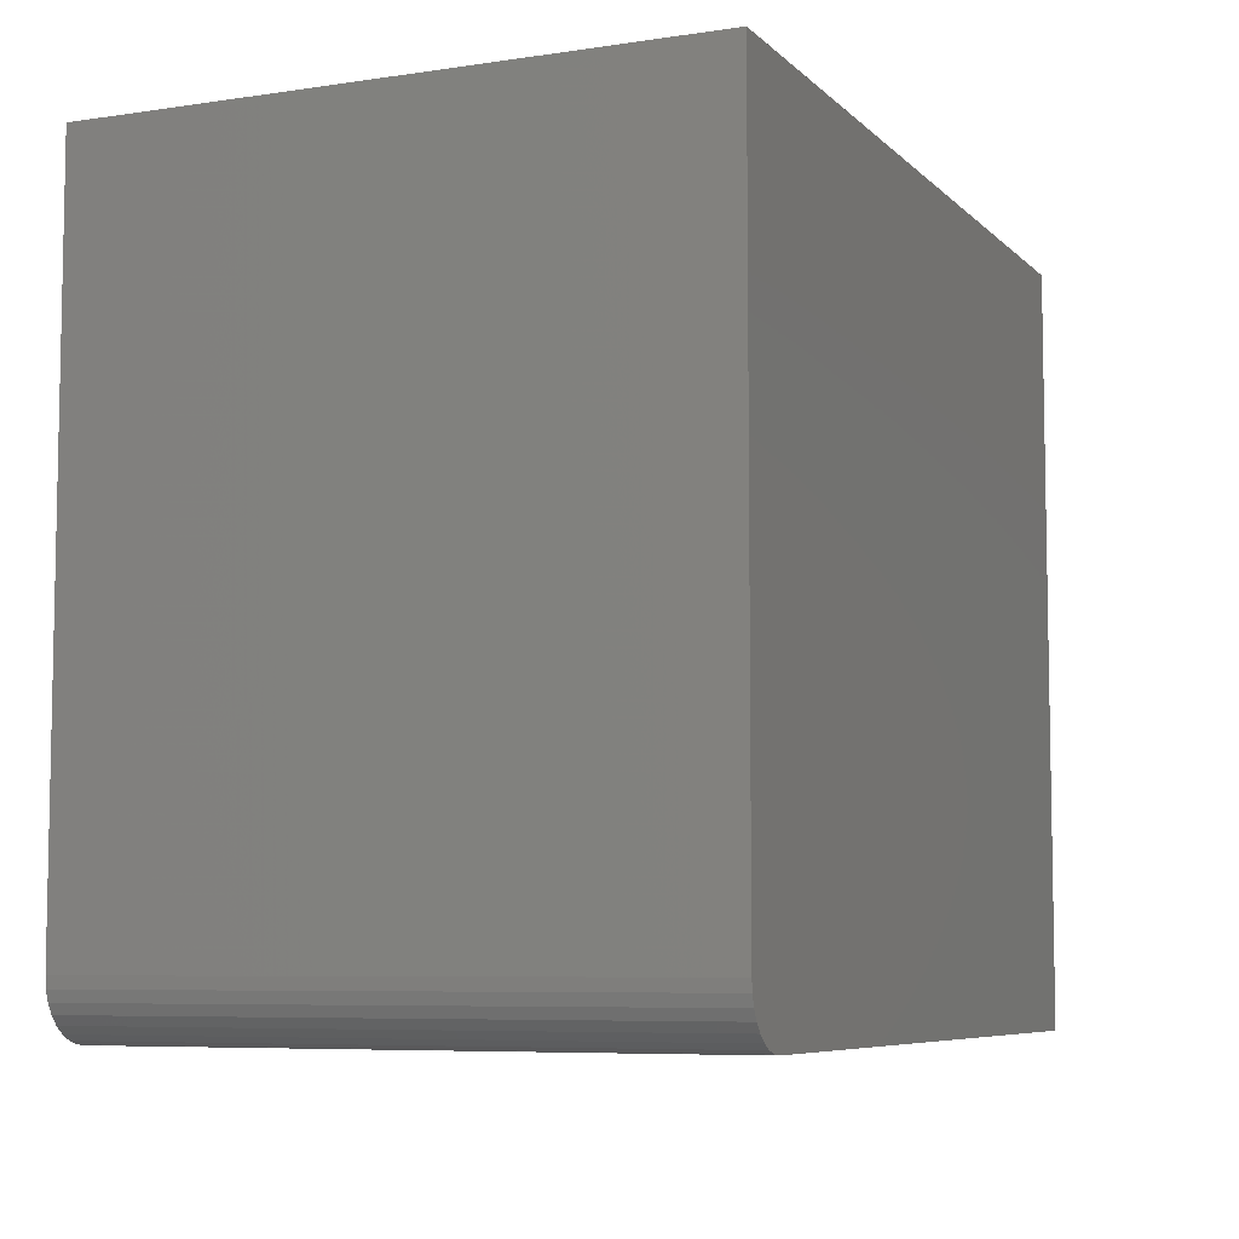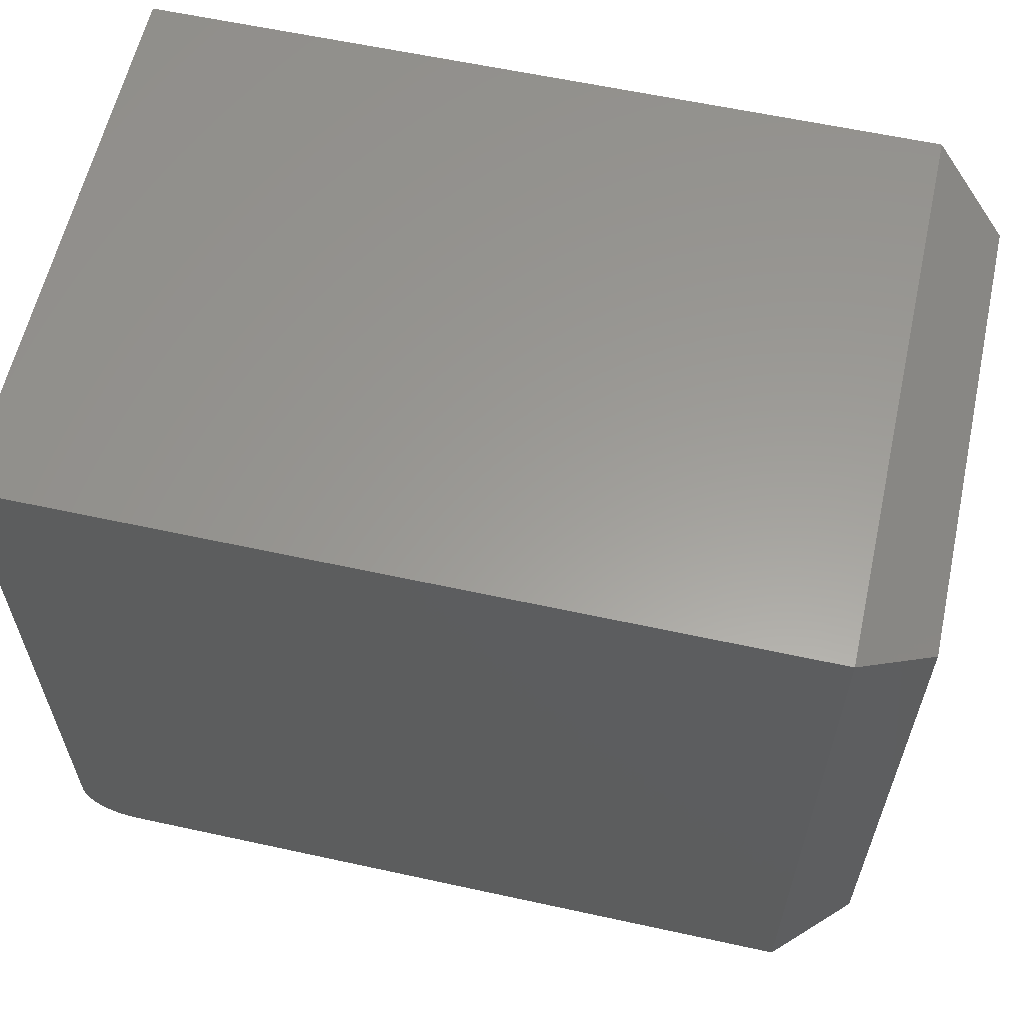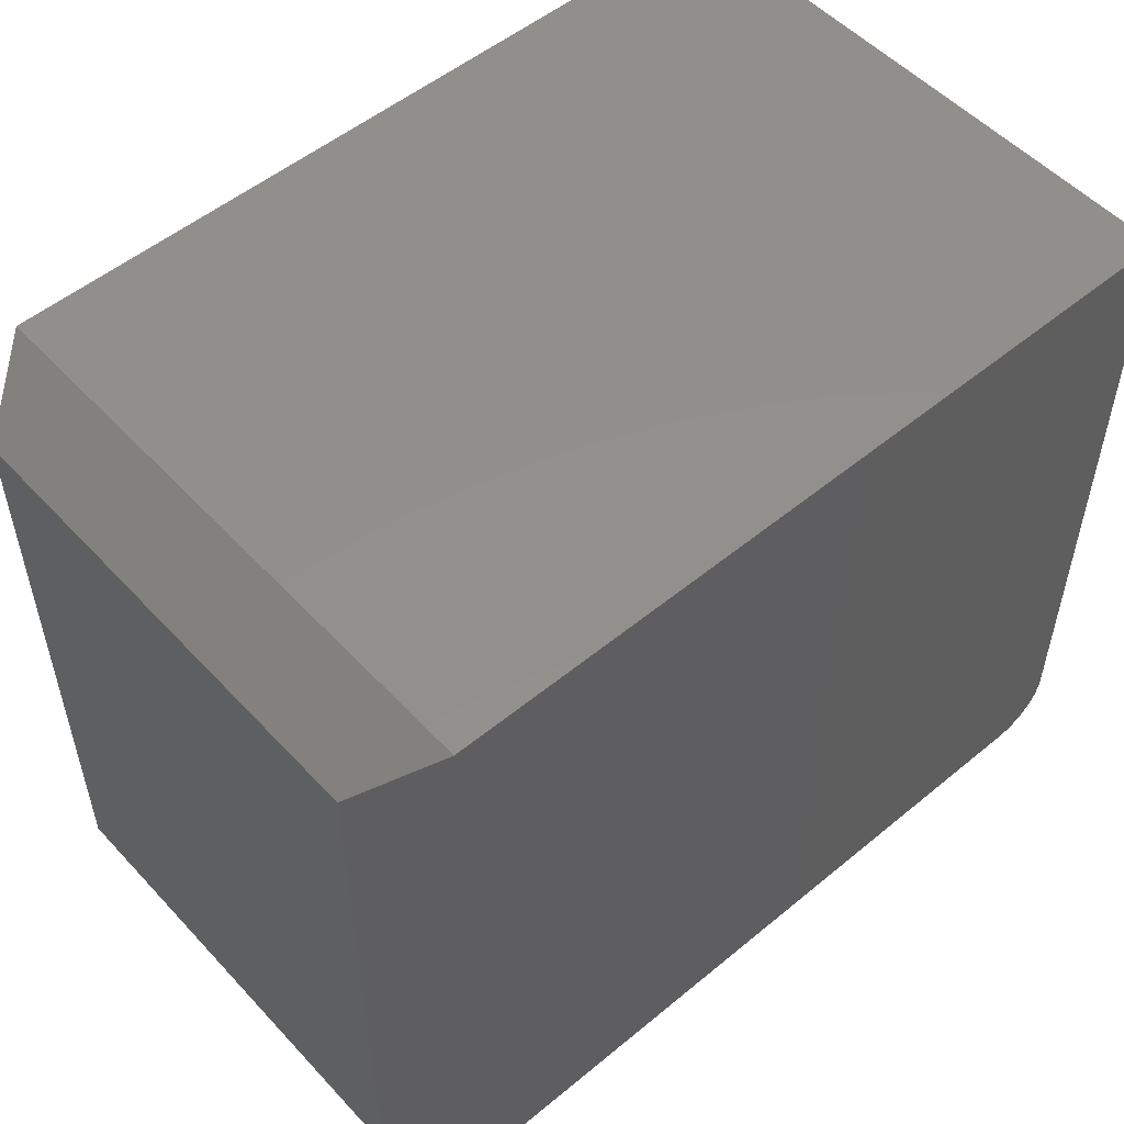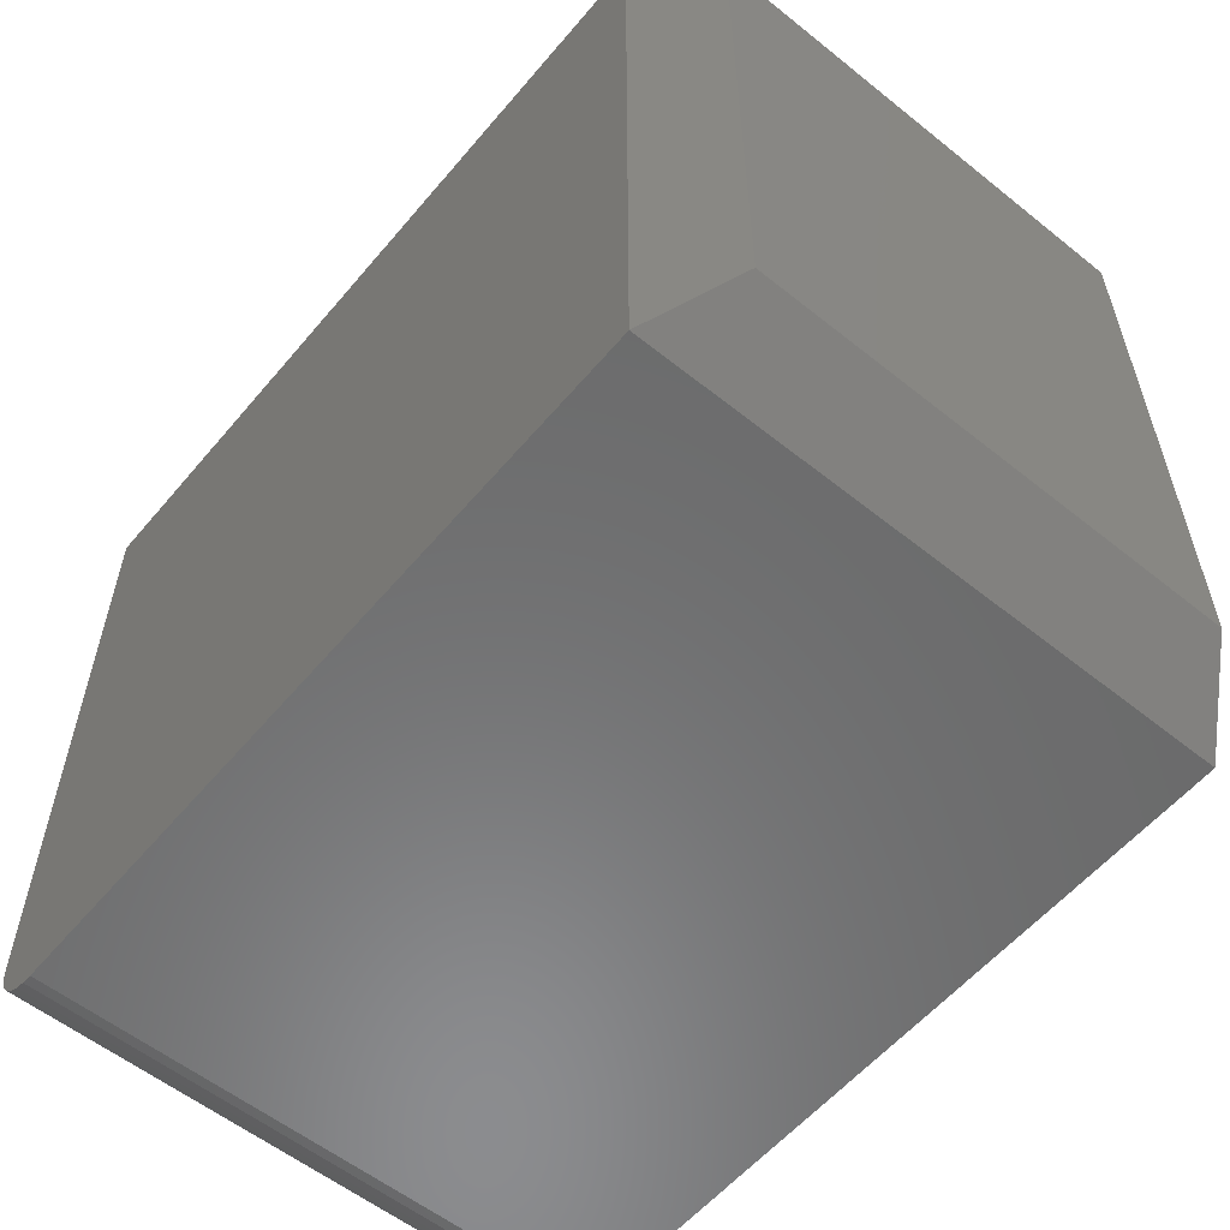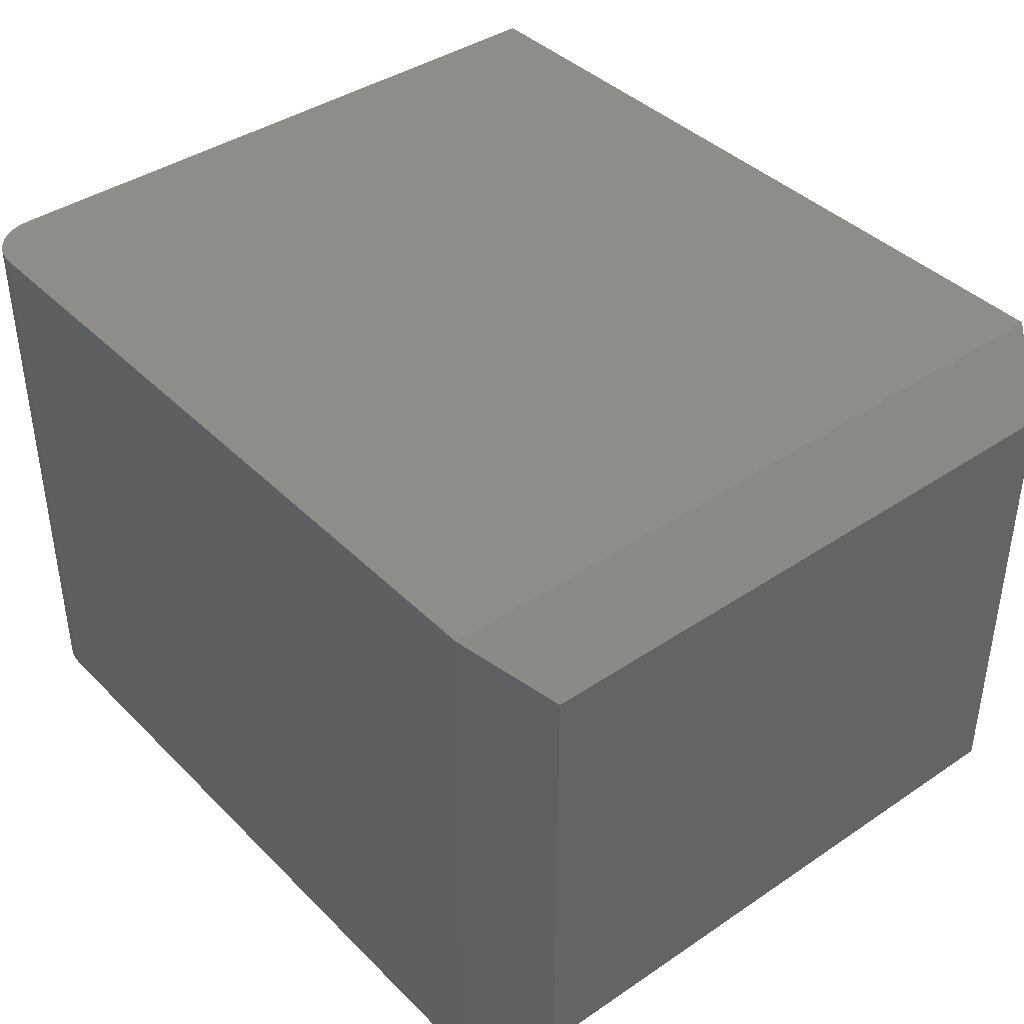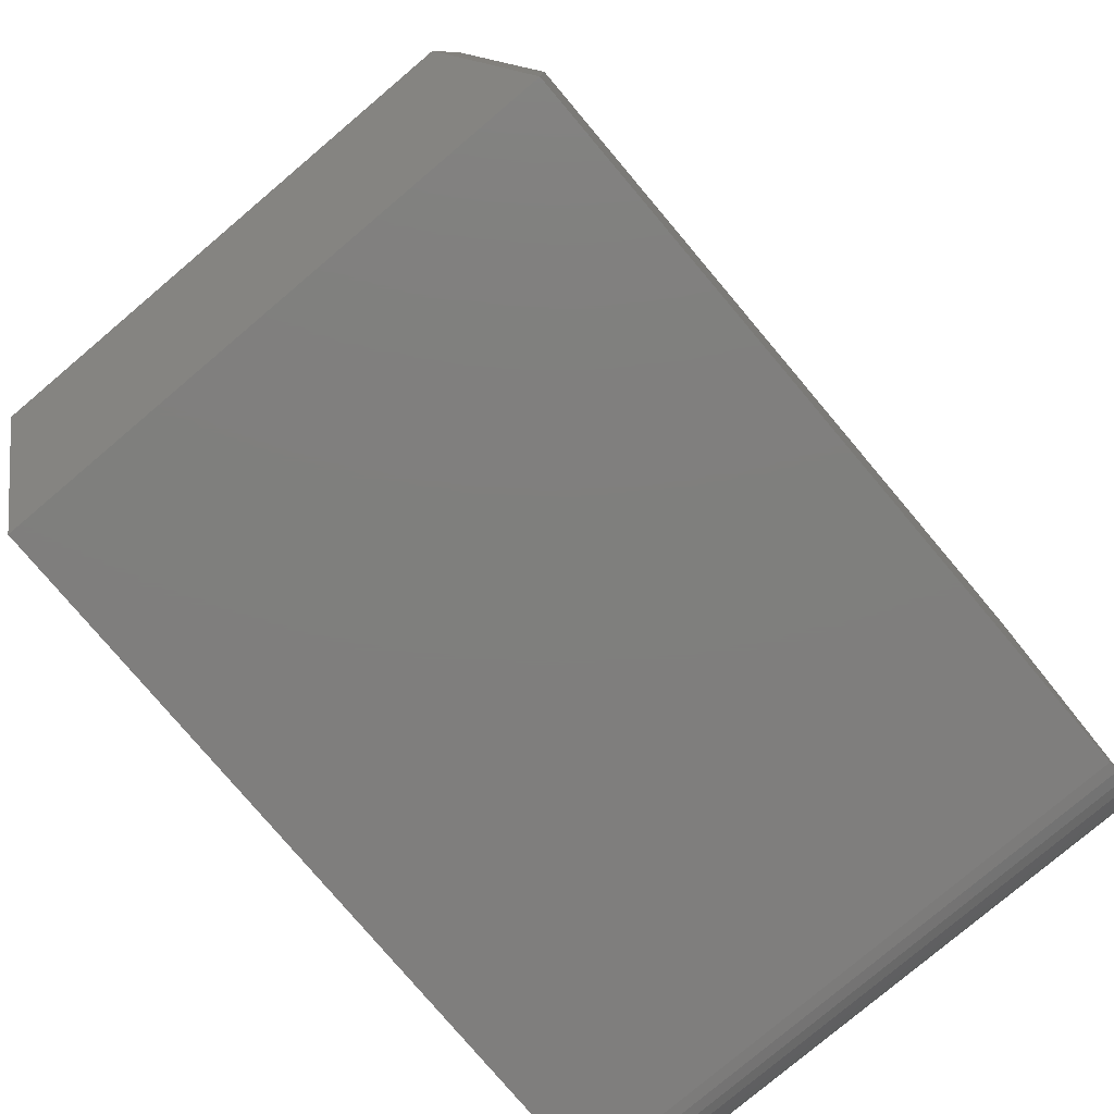
<metadata>
{"format":"stl","ext":"stl","renderer":"f3d","projection":"perspective","resolution":1024,"background":"white","views":[{"elev":-6.9,"azim":-66.4,"up":"+Y"},{"elev":60.1,"azim":12.6,"up":"+Y"},{"elev":52.8,"azim":138.5,"up":"+Y"},{"elev":-57.4,"azim":50.3,"up":"+Y"},{"elev":40.2,"azim":50.3,"up":"+Z"},{"elev":-78.8,"azim":130.2,"up":"+Y"}]}
</metadata>
<code>
# stl→obj: 28 verts, 52 faces
v 0.04688 0 -2.87e-18
v 0.6875 -1.388e-17 -4.21e-17
v 0.04688 0 0.4974
v 0.6875 0 0.4974
v 0.0009007 0.03773 0.4974
v 0.003568 0.02894 0.4974
v 0 0.04688 0.4974
v 3.046e-17 0.625 0.4974
v 0.0079 0.02083 0.4974
v 0.01373 0.01373 0.4974
v 0.02083 0.0079 0.4974
v 0.02894 0.003568 0.4974
v 0.03773 0.0009007 0.4974
v 0.6875 0.625 0.4974
v 0 0.625 0
v 0.003568 0.02894 -2.185e-19
v 0 0.04688 0
v 0.0009007 0.03773 -5.515e-20
v 0.02894 0.003568 -1.772e-18
v 0.02083 0.0079 -1.276e-18
v 0.01373 0.01373 -8.407e-19
v 0.6875 0.625 -4.21e-17
v 0.03773 0.0009007 -2.31e-18
v 0.0079 0.02083 -4.837e-19
v 0.75 0.04688 0.04688
v 0.75 0.5781 0.04688
v 0.75 0.04688 0.4505
v 0.75 0.5781 0.4505
f 1 2 3
f 3 2 4
f 5 6 7
f 8 7 6
f 8 6 9
f 8 9 10
f 8 10 11
f 8 11 12
f 8 12 13
f 8 13 3
f 8 3 4
f 8 4 14
f 15 16 17
f 16 18 17
f 19 20 21
f 22 2 1
f 22 1 23
f 22 23 15
f 23 19 21
f 23 21 24
f 23 24 16
f 23 16 15
f 7 8 17
f 17 8 15
f 7 17 5
f 5 17 18
f 5 18 6
f 6 18 16
f 6 16 9
f 9 16 24
f 9 24 10
f 10 24 21
f 10 21 11
f 11 21 20
f 11 20 12
f 12 20 19
f 12 19 13
f 13 19 23
f 13 23 3
f 3 23 1
f 15 8 22
f 22 8 14
f 25 26 27
f 27 26 28
f 2 22 25
f 25 22 26
f 2 25 4
f 4 25 27
f 14 4 28
f 28 4 27
f 22 14 26
f 26 14 28

</code>
